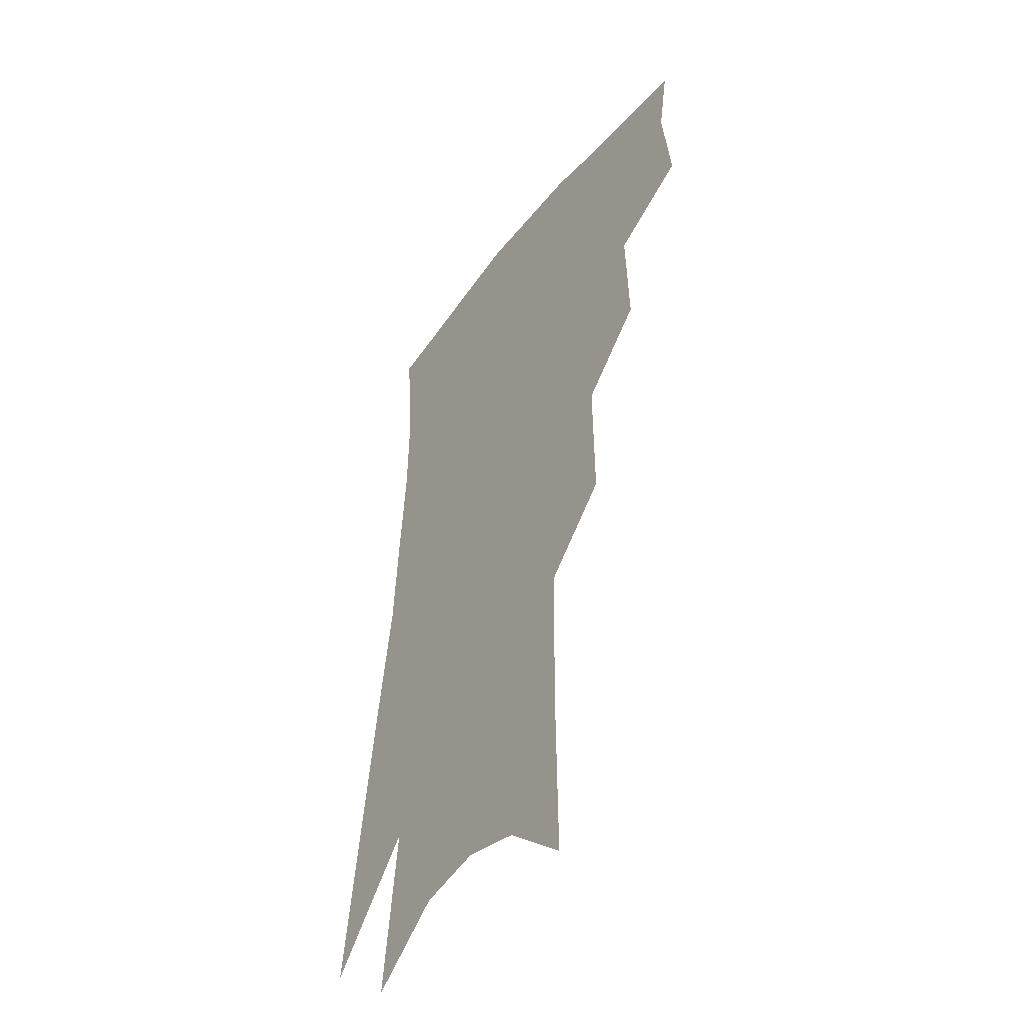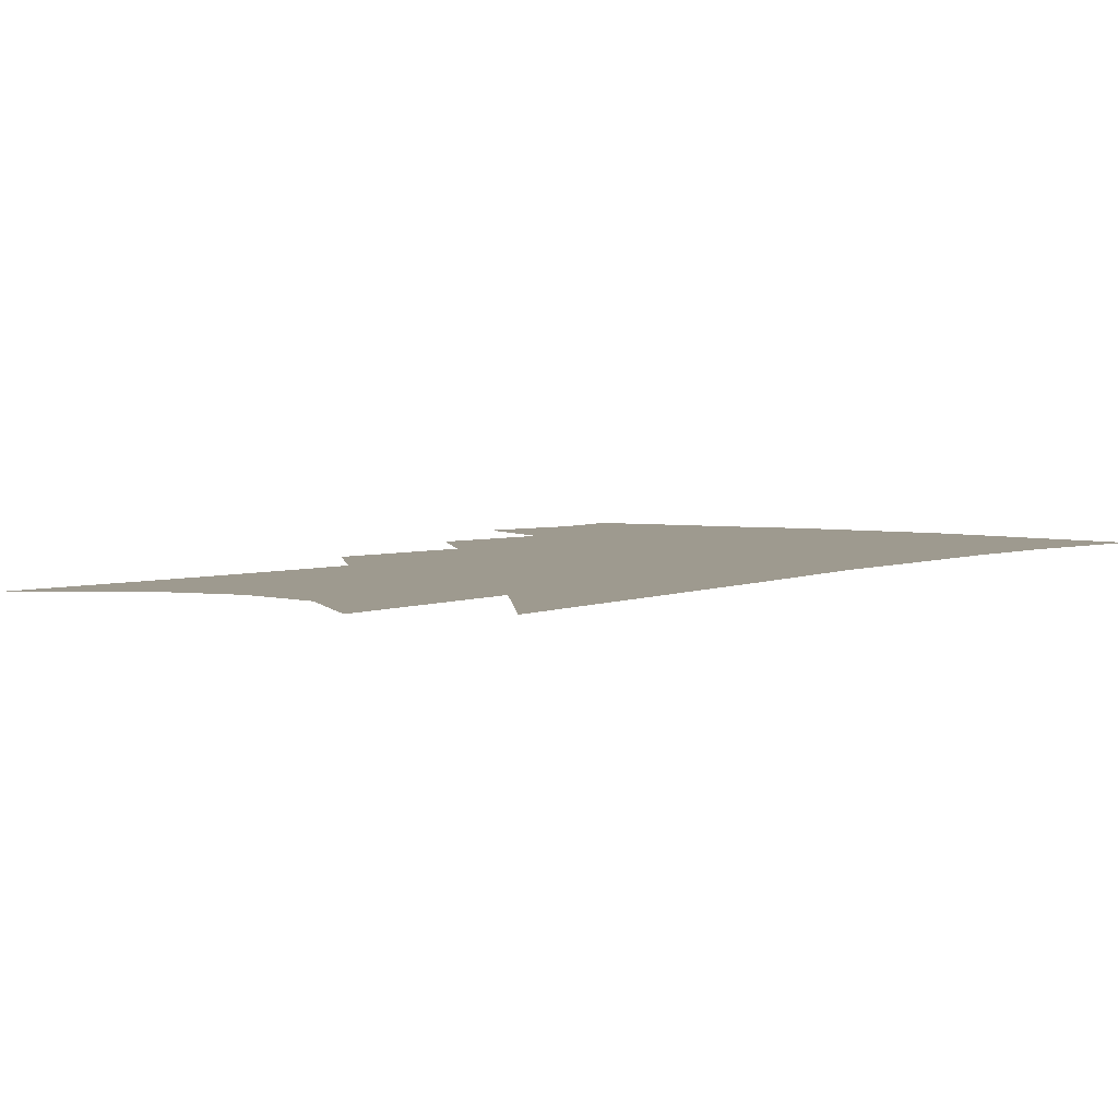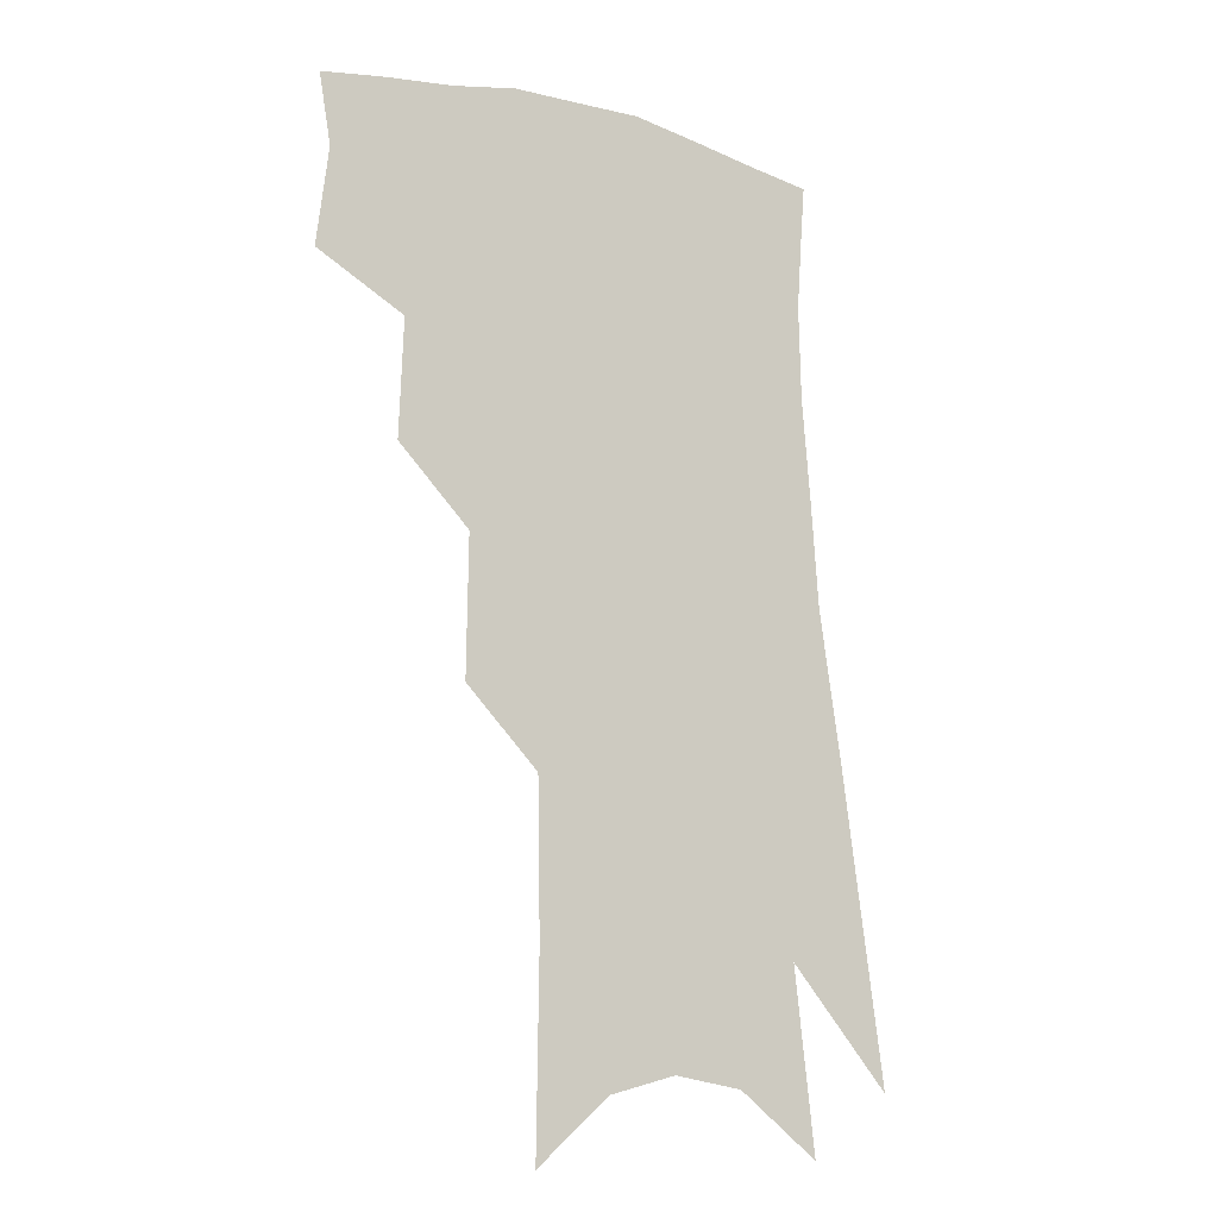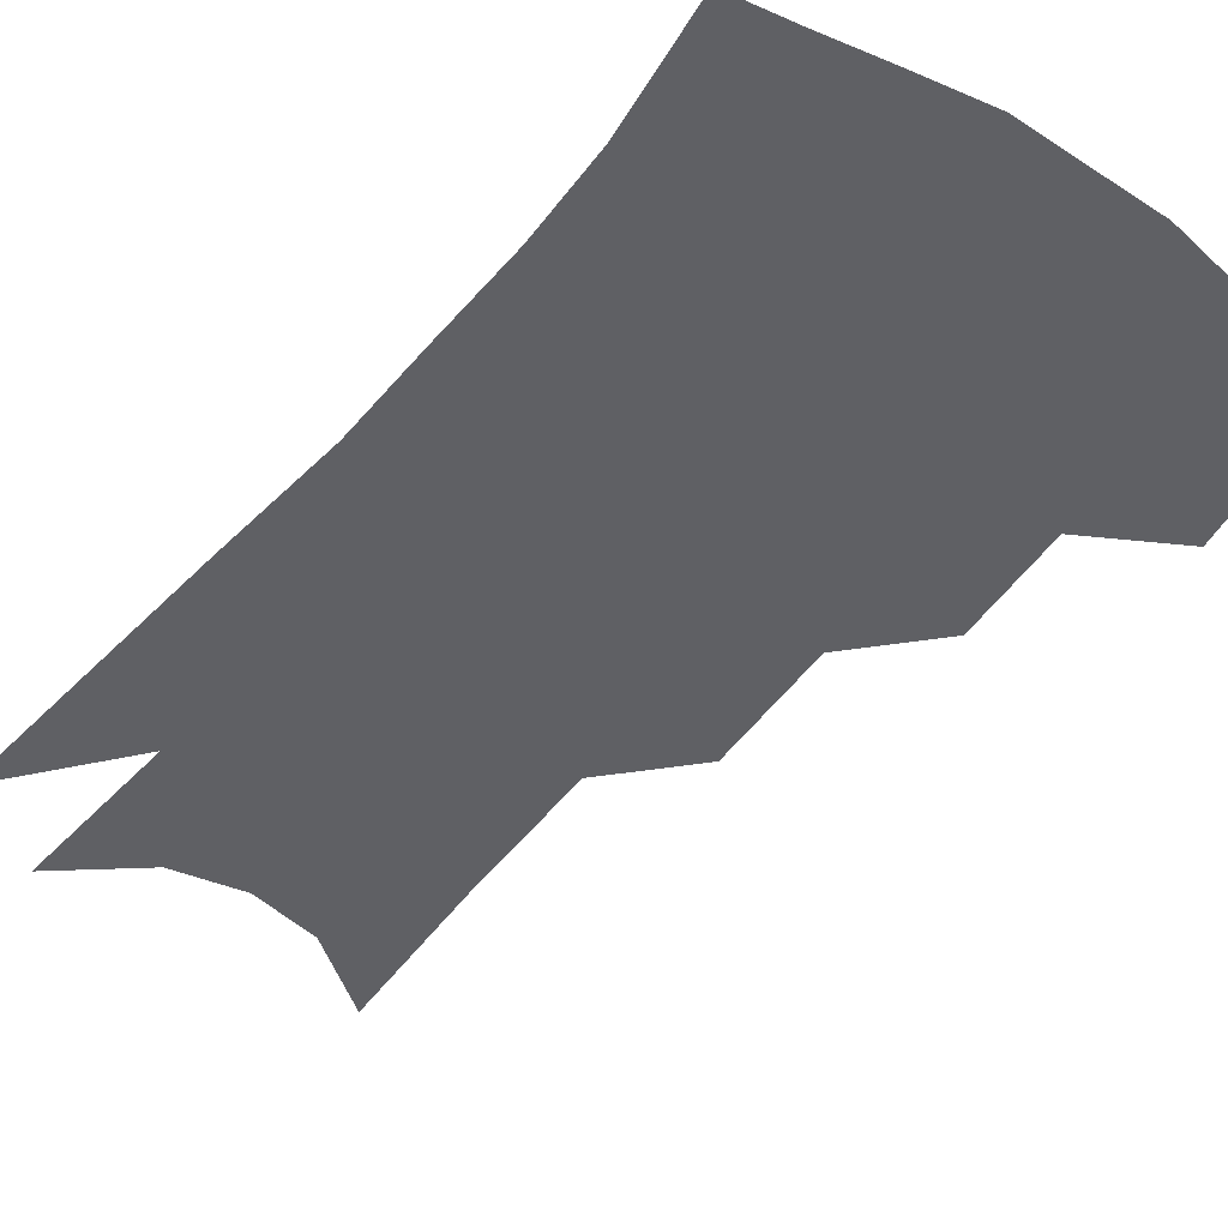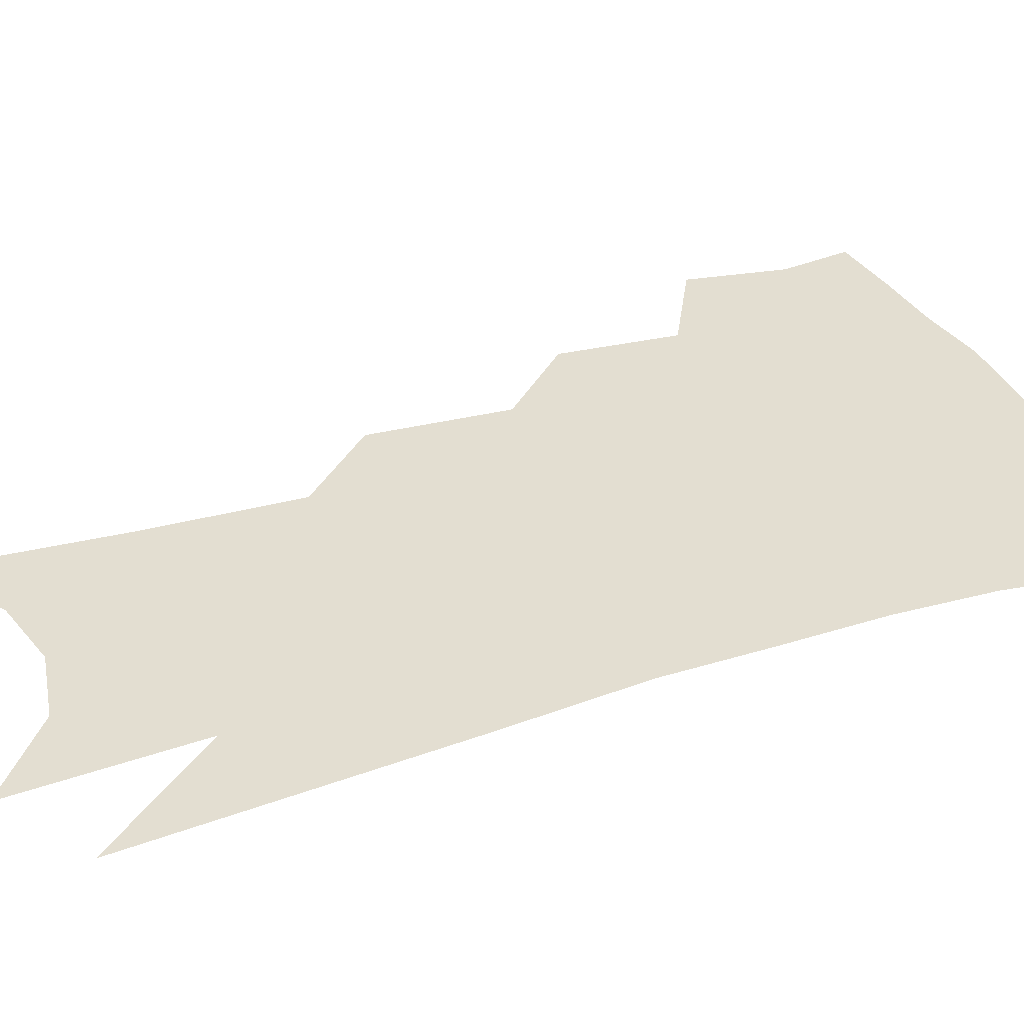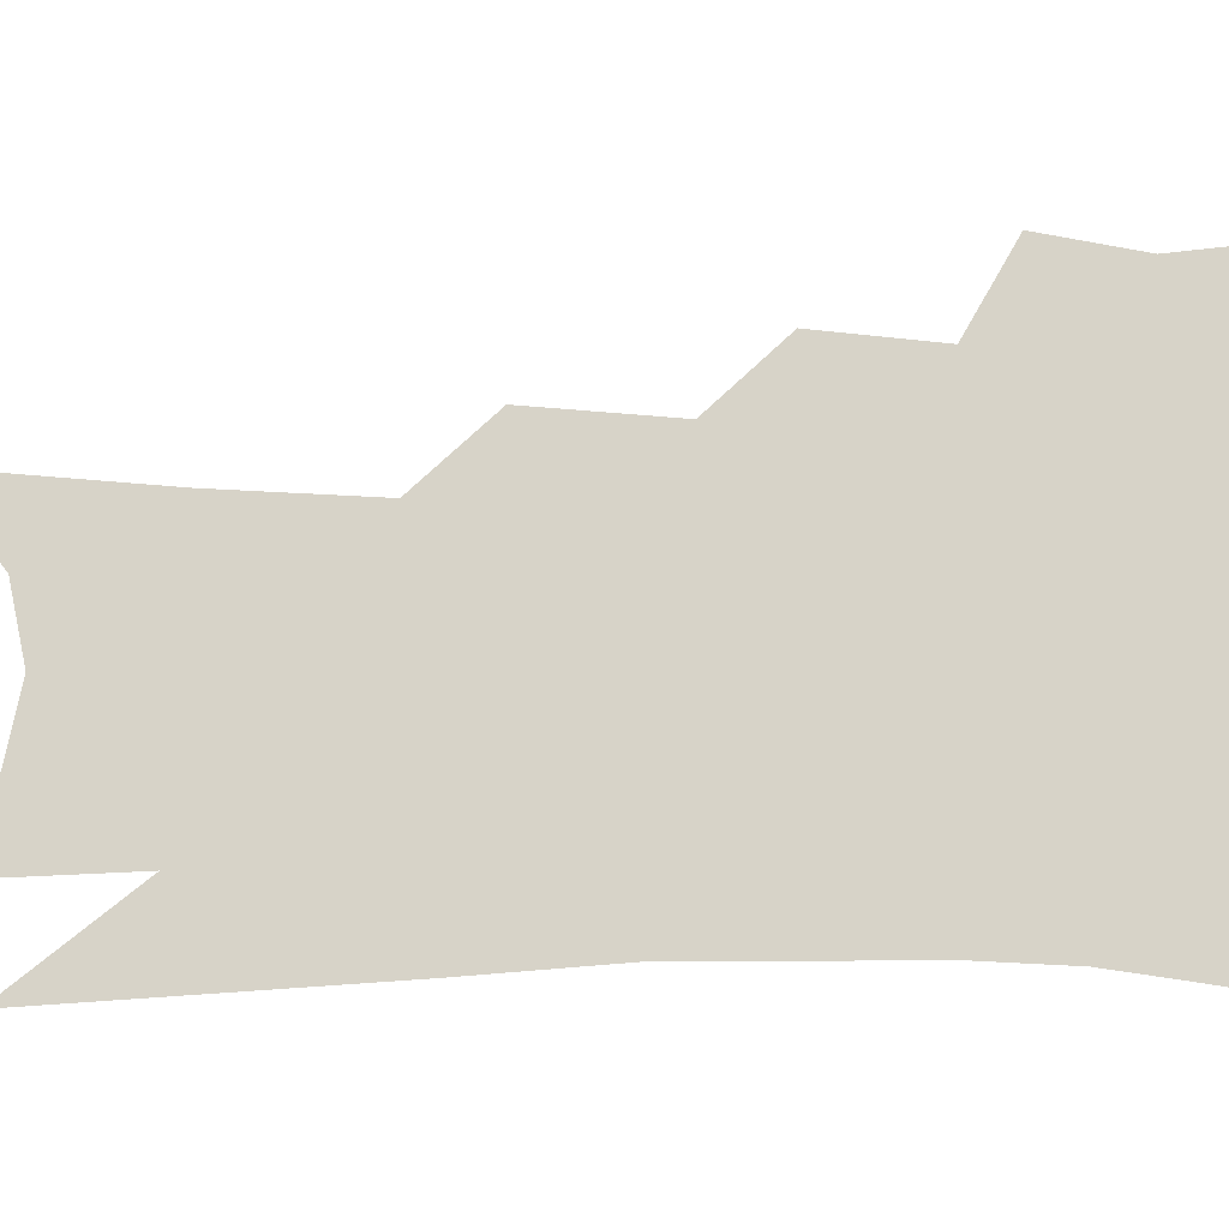
<metadata>
{"format":"obj","ext":"obj","renderer":"f3d","projection":"perspective","resolution":1024,"background":"white","views":[{"elev":-46.3,"azim":-124.3,"up":"+Y"},{"elev":3.7,"azim":39.3,"up":"+Z"},{"elev":-15.5,"azim":-34.4,"up":"+Y"},{"elev":-44.9,"azim":147.2,"up":"+Z"},{"elev":36.3,"azim":72.0,"up":"+Z"},{"elev":76.7,"azim":94.0,"up":"+Z"}]}
</metadata>
<code>
v 482.6 347 0
v 486.4 378.8 0
v 482.3 401 0
v 510.6 295.1 0
v 511.9 332.8 0
v 511.8 361.2 0
v 508.6 383.2 0
v 504.2 405.5 0
v 534 228.6 0
v 534.5 272.9 0
v 534 308.4 0
v 534.9 341.9 0
v 533.2 365.1 0
v 530.3 386.8 0
v 526.4 409.2 0
v 558.5 96.38 0
v 559.2 157.4 0
v 558.3 205.7 0
v 557.7 251.2 0
v 556.4 285.9 0
v 556.6 319.8 0
v 555.7 344.9 0
v 555 368.4 0
v 552.5 389.8 0
v 548.3 414.6 0
v 582.6 117.4 0
v 581.1 170.8 0
v 579.1 215.9 0
v 577.8 258.3 0
v 577.2 295.2 0
v 577 325.1 0
v 576.7 348.9 0
v 575.9 370.3 0
v 574.6 391.4 0
v 570.9 416.3 0
v 605.2 123.9 0
v 602.1 179.4 0
v 599.3 224.3 0
v 597.6 263.7 0
v 596.6 298.2 0
v 596.4 325.8 0
v 596.5 349.8 0
v 597.1 372.3 0
v 596 392.9 0
v 592.9 418 0
v 628.5 121 0
v 623.8 175.3 0
v 619.6 222.8 0
v 617.3 261.8 0
v 616.1 294.7 0
v 615.5 325 0
v 616 351 0
v 617 372.4 0
v 617.9 392.5 0
v 616.2 415.5 0
v 655.4 101.8 0
v 648.7 159.1 0
v 641.7 212.7 0
v 639 251.6 0
v 636.6 287.4 0
v 634.9 320.5 0
v 634.8 348.3 0
v 636.6 371.2 0
v 638.2 391.9 0
v 638.5 412.8 0
v 682.6 122.3 0
v 675 176.7 0
v 668.4 224.4 0
v 661.5 269.7 0
v 659.1 303.8 0
v 656.4 337.7 0
v 655.7 368.8 0
v 657.4 390.9 0
v 659.1 410.8 0
f 5 6 1
f 1 6 2
f 6 7 2
f 2 7 3
f 7 8 3
f 10 11 4
f 4 11 5
f 11 12 5
f 5 12 6
f 12 13 6
f 6 13 7
f 13 14 7
f 7 14 8
f 14 15 8
f 18 19 9
f 9 19 10
f 19 20 10
f 10 20 11
f 20 21 11
f 11 21 12
f 21 22 12
f 12 22 13
f 22 23 13
f 13 23 14
f 23 24 14
f 14 24 15
f 24 25 15
f 16 26 17
f 26 27 17
f 17 27 18
f 27 28 18
f 18 28 19
f 28 29 19
f 19 29 20
f 29 30 20
f 20 30 21
f 30 31 21
f 21 31 22
f 31 32 22
f 22 32 23
f 32 33 23
f 23 33 24
f 33 34 24
f 24 34 25
f 34 35 25
f 26 36 27
f 36 37 27
f 27 37 28
f 37 38 28
f 28 38 29
f 38 39 29
f 29 39 30
f 39 40 30
f 30 40 31
f 40 41 31
f 31 41 32
f 41 42 32
f 32 42 33
f 42 43 33
f 33 43 34
f 43 44 34
f 34 44 35
f 44 45 35
f 36 46 37
f 46 47 37
f 37 47 38
f 47 48 38
f 38 48 39
f 48 49 39
f 39 49 40
f 49 50 40
f 40 50 41
f 50 51 41
f 41 51 42
f 51 52 42
f 42 52 43
f 52 53 43
f 43 53 44
f 53 54 44
f 44 54 45
f 54 55 45
f 46 56 47
f 56 57 47
f 47 57 48
f 57 58 48
f 48 58 49
f 58 59 49
f 49 59 50
f 59 60 50
f 50 60 51
f 60 61 51
f 51 61 52
f 61 62 52
f 52 62 53
f 62 63 53
f 53 63 54
f 63 64 54
f 54 64 55
f 64 65 55
f 57 66 58
f 66 67 58
f 58 67 59
f 67 68 59
f 59 68 60
f 68 69 60
f 60 69 61
f 69 70 61
f 61 70 62
f 70 71 62
f 62 71 63
f 71 72 63
f 63 72 64
f 72 73 64
f 64 73 65
f 73 74 65

</code>
